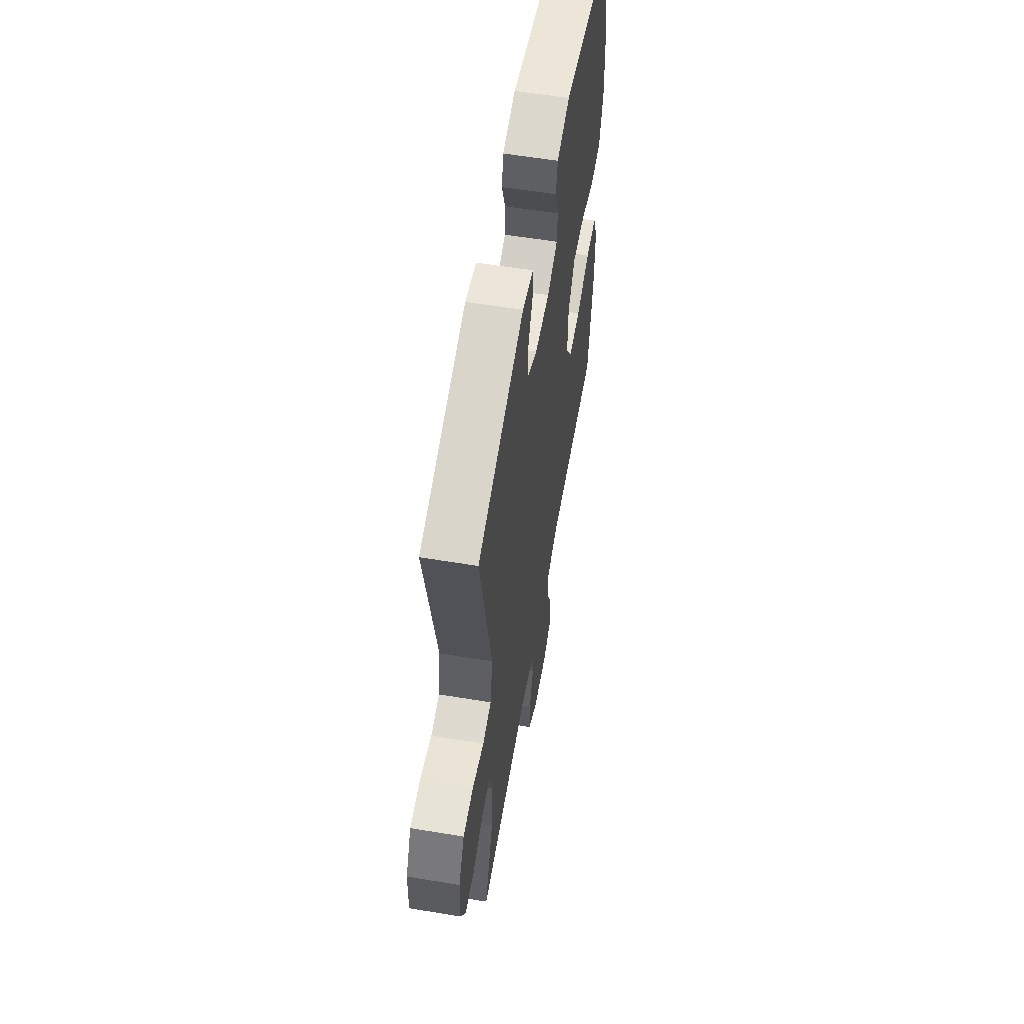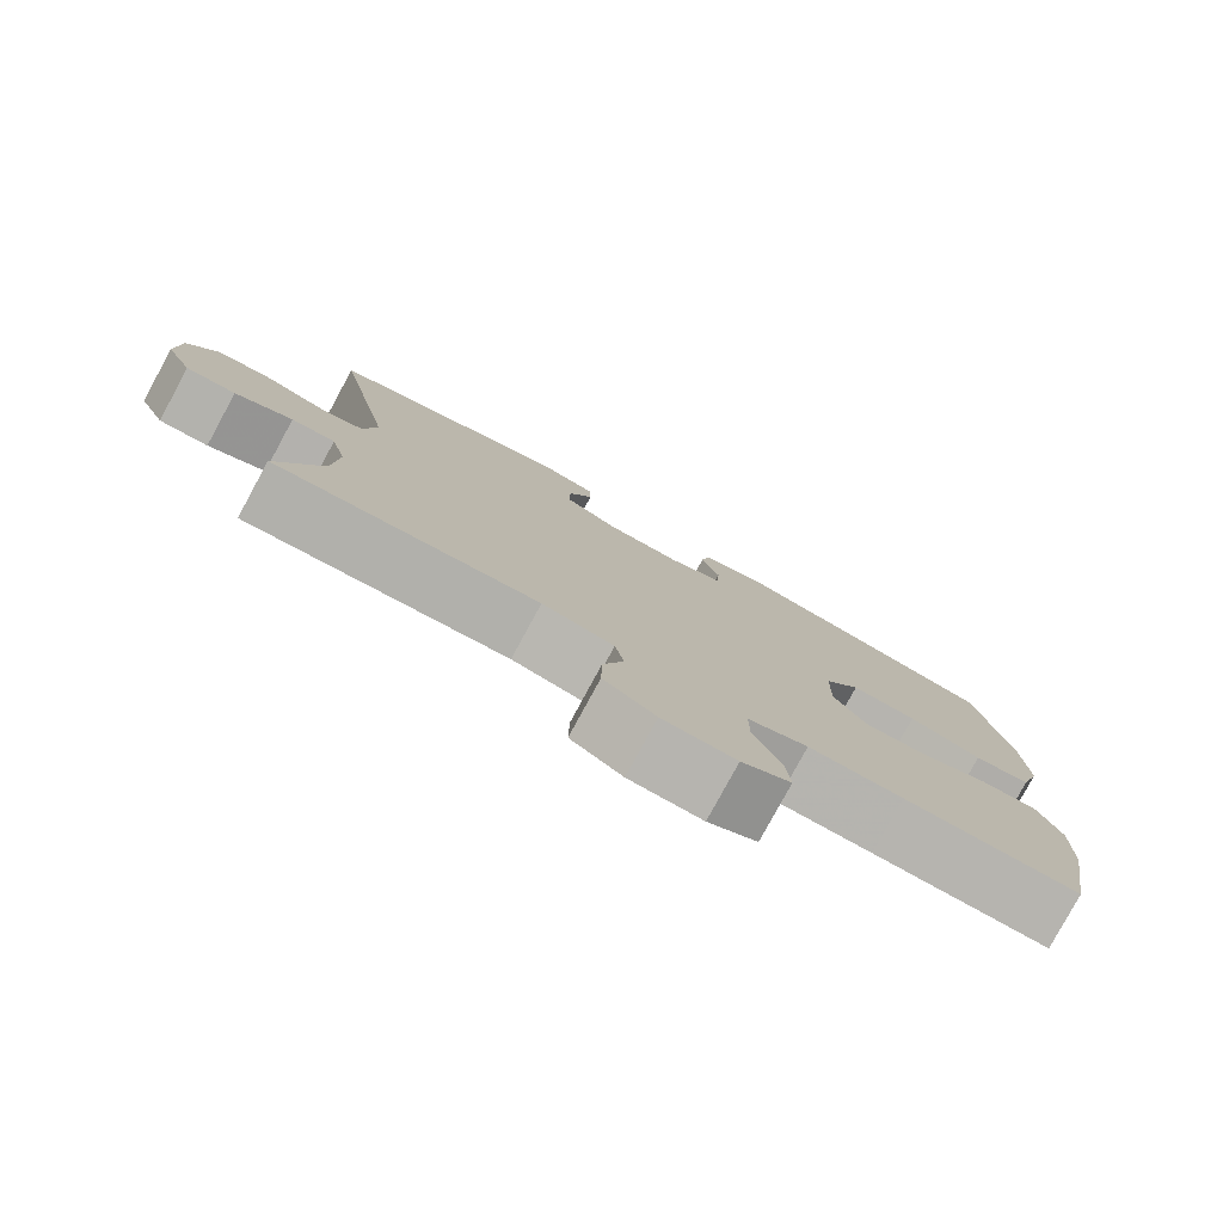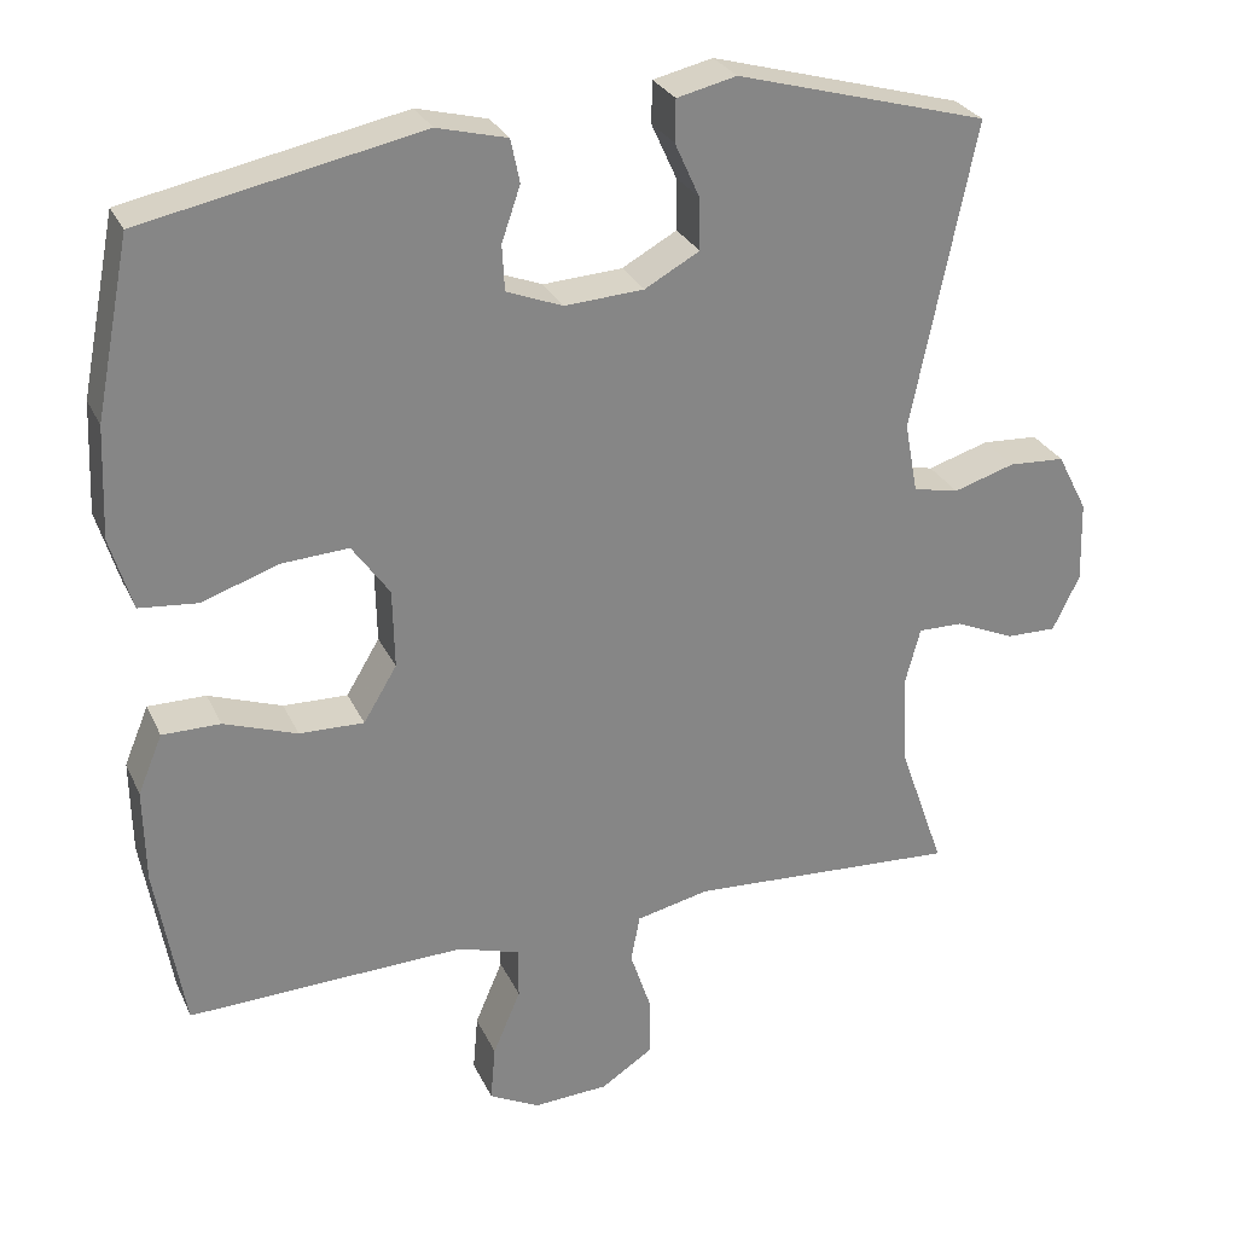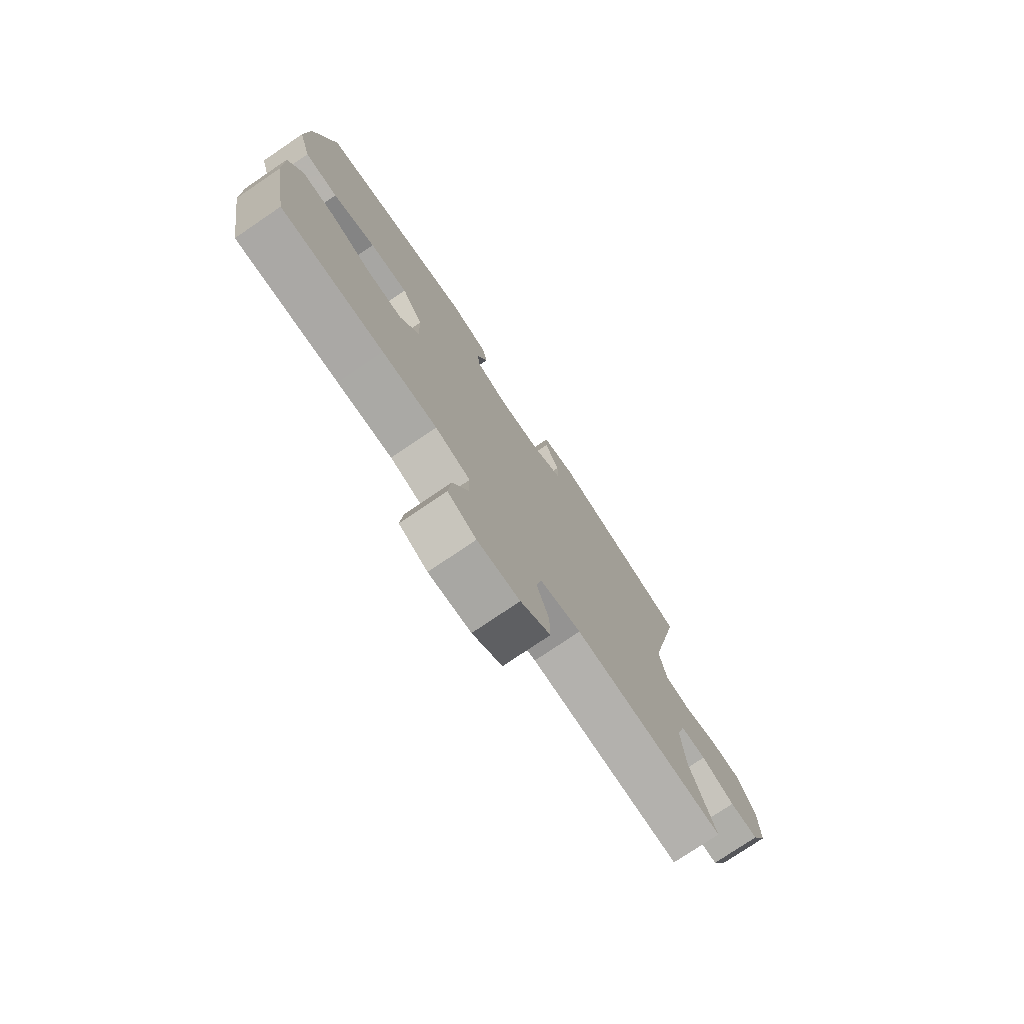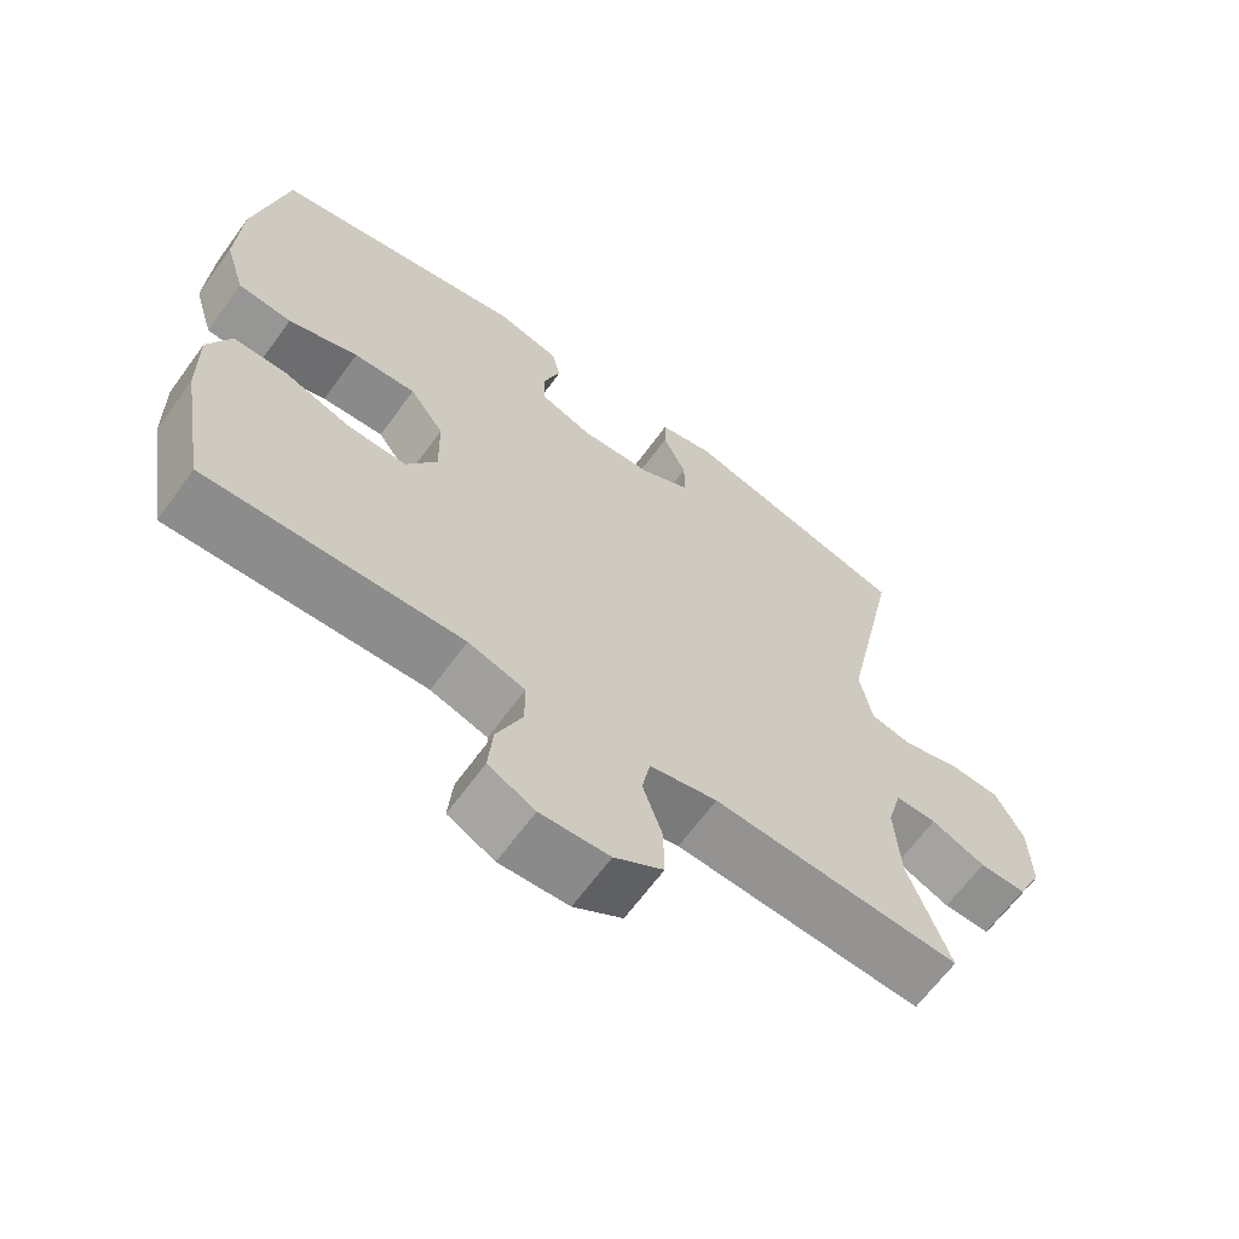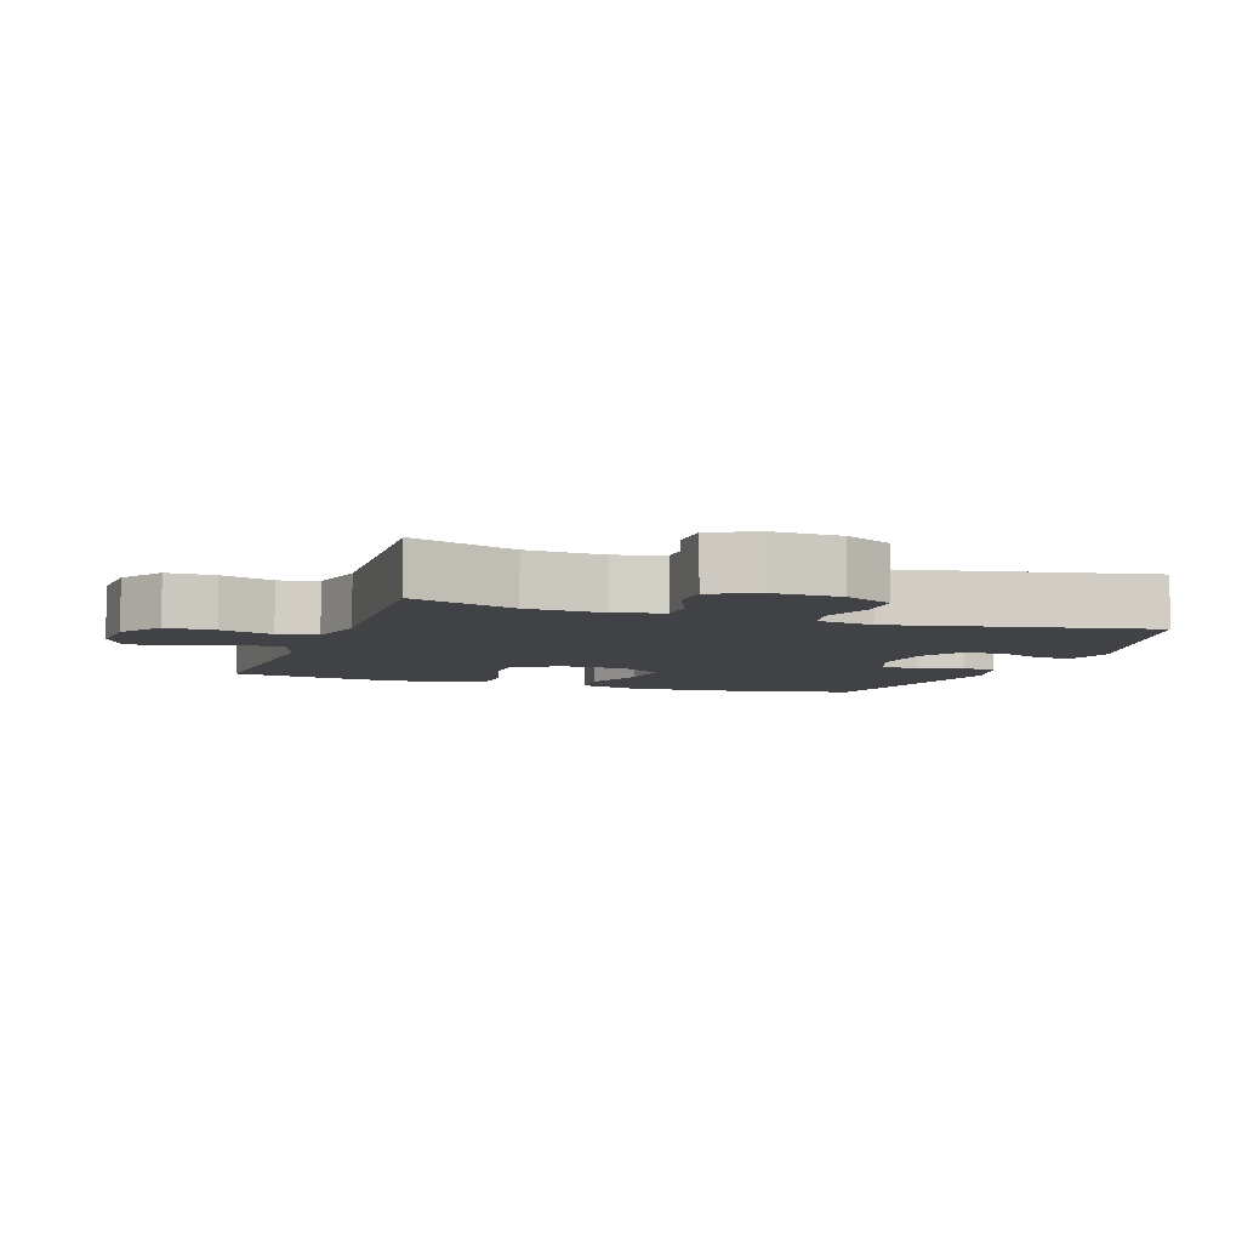
<metadata>
{"format":"obj","ext":"obj","renderer":"f3d","projection":"perspective","resolution":1024,"background":"white","views":[{"elev":58.3,"azim":-80.3,"up":"+Z"},{"elev":-79.7,"azim":-28.5,"up":"+Z"},{"elev":28.1,"azim":158.9,"up":"+Z"},{"elev":-76.8,"azim":124.1,"up":"+Z"},{"elev":-65.2,"azim":143.9,"up":"+Z"},{"elev":-6.4,"azim":-109.2,"up":"+Y"}]}
</metadata>
<code>
v -0.5 0.07 0.5
v -0.192 0.07 0.586
v -0.119 0.07 0.569
v -0.118 0.07 0.518
v -0.149 0.07 0.45
v -0.15 0.07 0.387
v -0.083 0.07 0.35
v 0.014 0.07 0.344
v 0.083 0.07 0.371
v 0.086 0.07 0.427
v 0.063 0.07 0.494
v 0.074 0.07 0.547
v 0.16 0.07 0.569
v 0.5 0.07 0.5
v 0.543 0.07 0.284
v 0.549 0.07 0.148
v 0.522 0.07 0.058
v 0.45 0.07 0.051
v 0.357 0.07 0.083
v 0.274 0.07 0.088
v 0.228 0.07 0.023
v 0.226 0.07 -0.074
v 0.267 0.07 -0.142
v 0.346 0.07 -0.14
v 0.436 0.07 -0.108
v 0.507 0.07 -0.108
v 0.537 0.07 -0.18
v 0.535 0.07 -0.295
v 0.5 0.07 -0.5
v 0.278 0.07 -0.492
v 0.159 0.07 -0.488
v 0.083 0.07 -0.512
v 0.083 0.07 -0.575
v 0.117 0.07 -0.655
v 0.123 0.07 -0.724
v 0.061 0.07 -0.756
v -0.031 0.07 -0.751
v -0.096 0.07 -0.709
v -0.095 0.07 -0.637
v -0.069 0.07 -0.559
v -0.08 0.07 -0.501
v -0.17 0.07 -0.481
v -0.5 0.07 -0.5
v -0.445 0.07 -0.344
v -0.438 0.07 -0.231
v -0.457 0.07 -0.16
v -0.512 0.07 -0.161
v -0.584 0.07 -0.193
v -0.646 0.07 -0.194
v -0.679 0.07 -0.126
v -0.676 0.07 -0.026
v -0.639 0.07 0.046
v -0.57 0.07 0.05
v -0.495 0.07 0.027
v -0.439 0.07 0.039
v -0.423 0.07 0.125
v -0.5 0 0.5
v -0.192 0 0.586
v -0.119 0 0.569
v -0.118 0 0.518
v -0.149 0 0.45
v -0.15 0 0.387
v -0.083 0 0.35
v 0.014 0 0.344
v 0.083 0 0.371
v 0.086 0 0.427
v 0.063 0 0.494
v 0.074 0 0.547
v 0.16 0 0.569
v 0.5 0 0.5
v 0.543 0 0.284
v 0.549 0 0.148
v 0.522 0 0.058
v 0.45 0 0.051
v 0.357 0 0.083
v 0.274 0 0.088
v 0.228 0 0.023
v 0.226 0 -0.074
v 0.267 0 -0.142
v 0.346 0 -0.14
v 0.436 0 -0.108
v 0.507 0 -0.108
v 0.537 0 -0.18
v 0.535 0 -0.295
v 0.5 0 -0.5
v 0.278 0 -0.492
v 0.159 0 -0.488
v 0.083 0 -0.512
v 0.083 0 -0.575
v 0.117 0 -0.655
v 0.123 0 -0.724
v 0.061 0 -0.756
v -0.031 0 -0.751
v -0.096 0 -0.709
v -0.095 0 -0.637
v -0.069 0 -0.559
v -0.08 0 -0.501
v -0.17 0 -0.481
v -0.5 0 -0.5
v -0.445 0 -0.344
v -0.438 0 -0.231
v -0.457 0 -0.16
v -0.512 0 -0.161
v -0.584 0 -0.193
v -0.646 0 -0.194
v -0.679 0 -0.126
v -0.676 0 -0.026
v -0.639 0 0.046
v -0.57 0 0.05
v -0.495 0 0.027
v -0.439 0 0.039
v -0.423 0 0.125
f 52 53 54
f 51 52 54
f 50 51 54
f 49 50 54
f 48 49 54
f 47 48 54
f 46 47 54 55
f 45 46 55 56
f 42 43 44
f 41 42 44 45
f 38 39 40
f 37 38 40
f 36 37 40
f 35 36 40
f 34 35 40
f 33 34 40
f 32 33 40 41
f 41 45 56
f 32 41 56
f 31 32 56
f 28 29 30
f 27 28 30
f 26 27 30
f 25 26 30
f 24 25 30
f 23 24 30 31
f 17 18 19
f 16 17 19
f 15 16 19
f 14 15 19
f 13 14 19
f 12 13 19
f 11 12 19
f 10 11 19
f 9 10 19 20
f 8 9 20 21
f 3 4 5
f 2 3 5
f 1 2 5
f 56 1 5
f 56 5 6
f 56 6 7
f 31 56 7
f 23 31 7
f 22 23 7
f 7 8 21 22
f 110 109 108
f 110 108 107
f 110 107 106
f 110 106 105
f 110 105 104
f 110 104 103
f 111 110 103 102
f 112 111 102 101
f 100 99 98
f 101 100 98 97
f 96 95 94
f 96 94 93
f 96 93 92
f 96 92 91
f 96 91 90
f 96 90 89
f 97 96 89 88
f 112 101 97
f 112 97 88
f 112 88 87
f 86 85 84
f 86 84 83
f 86 83 82
f 86 82 81
f 86 81 80
f 87 86 80 79
f 75 74 73
f 75 73 72
f 75 72 71
f 75 71 70
f 75 70 69
f 75 69 68
f 75 68 67
f 75 67 66
f 76 75 66 65
f 77 76 65 64
f 61 60 59
f 61 59 58
f 61 58 57
f 61 57 112
f 62 61 112
f 63 62 112
f 63 112 87
f 63 87 79
f 63 79 78
f 78 77 64 63
f 1 57 58 2
f 2 58 59 3
f 3 59 60 4
f 4 60 61 5
f 5 61 62 6
f 6 62 63 7
f 7 63 64 8
f 8 64 65 9
f 9 65 66 10
f 10 66 67 11
f 11 67 68 12
f 12 68 69 13
f 13 69 70 14
f 14 70 71 15
f 15 71 72 16
f 16 72 73 17
f 17 73 74 18
f 18 74 75 19
f 19 75 76 20
f 20 76 77 21
f 21 77 78 22
f 22 78 79 23
f 23 79 80 24
f 24 80 81 25
f 25 81 82 26
f 26 82 83 27
f 27 83 84 28
f 28 84 85 29
f 29 85 86 30
f 30 86 87 31
f 31 87 88 32
f 32 88 89 33
f 33 89 90 34
f 34 90 91 35
f 35 91 92 36
f 36 92 93 37
f 37 93 94 38
f 38 94 95 39
f 39 95 96 40
f 40 96 97 41
f 41 97 98 42
f 42 98 99 43
f 43 99 100 44
f 44 100 101 45
f 45 101 102 46
f 46 102 103 47
f 47 103 104 48
f 48 104 105 49
f 49 105 106 50
f 50 106 107 51
f 51 107 108 52
f 52 108 109 53
f 53 109 110 54
f 54 110 111 55
f 55 111 112 56
f 56 112 57 1

</code>
